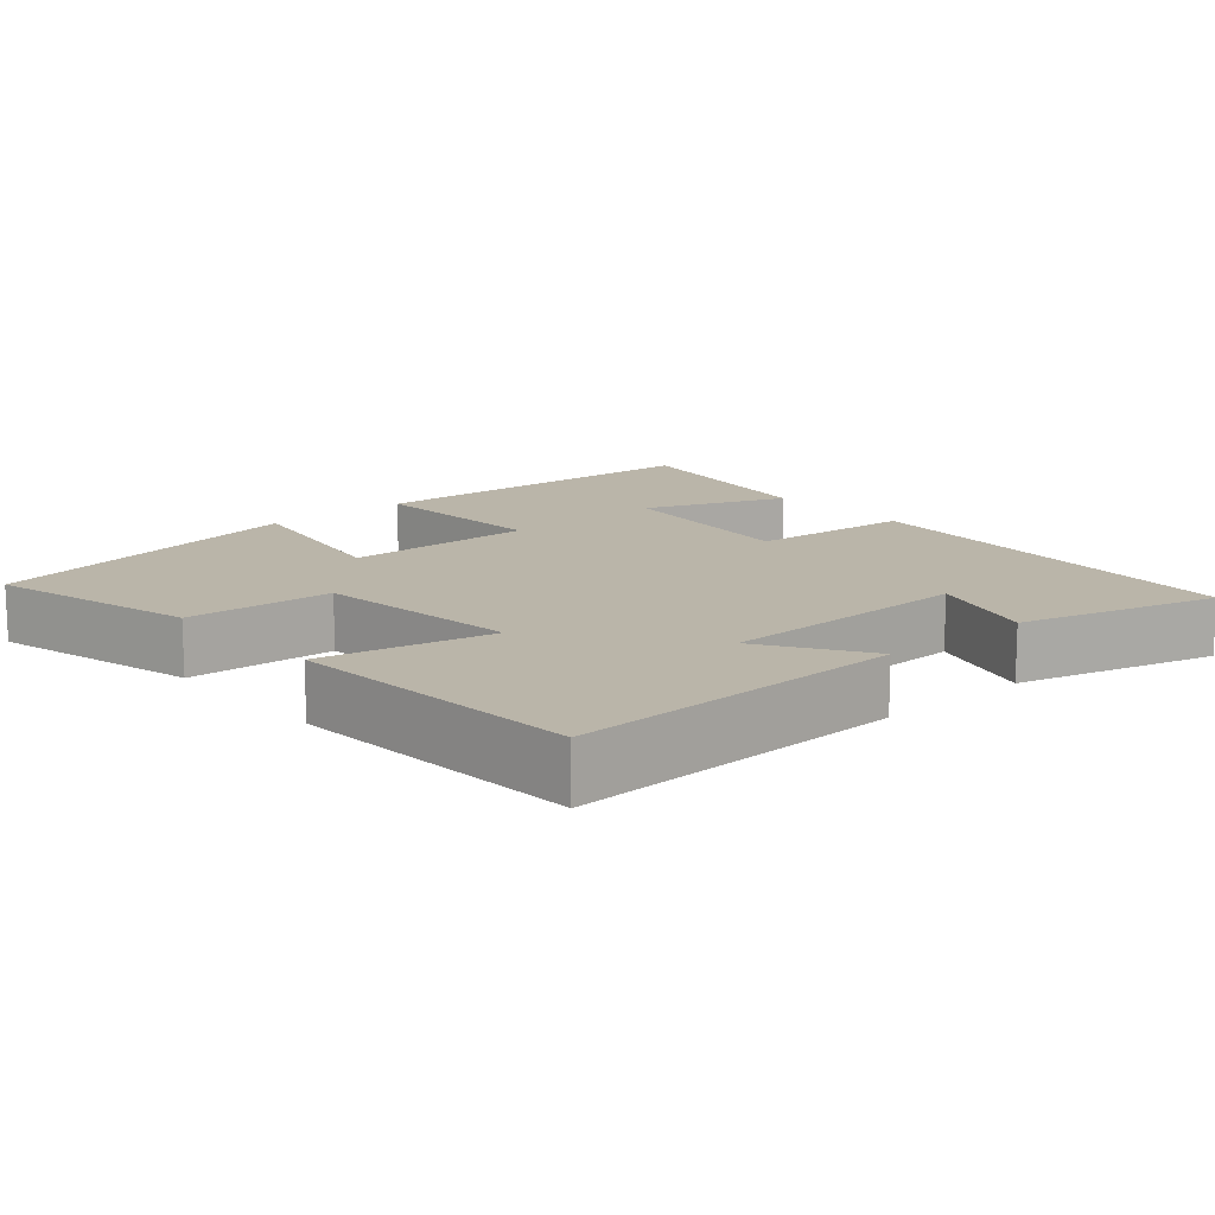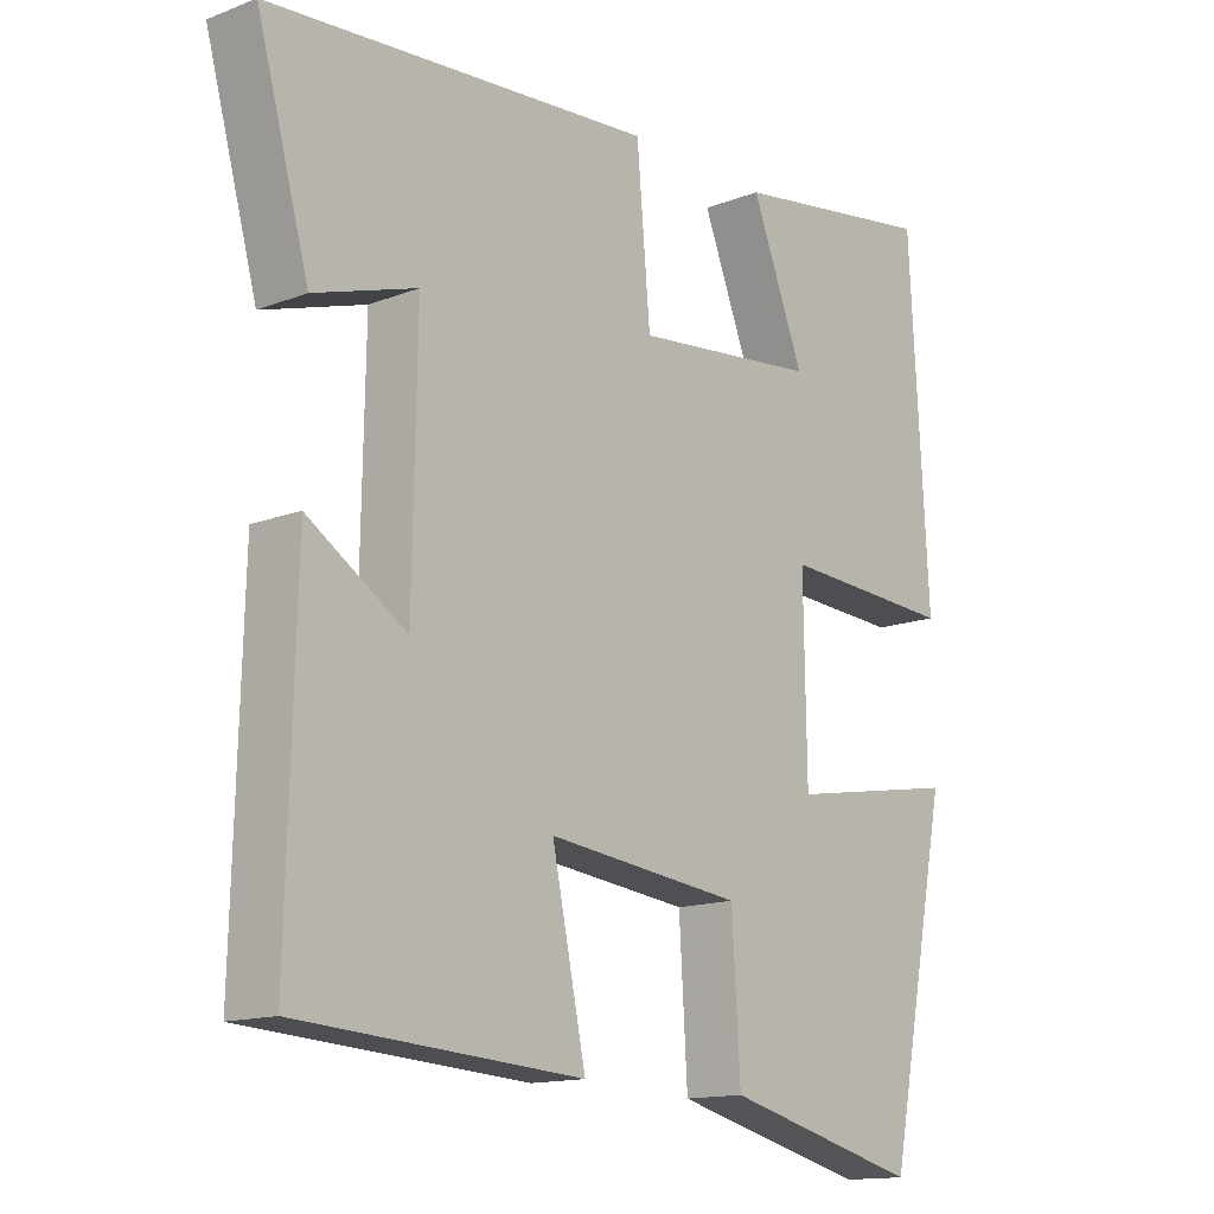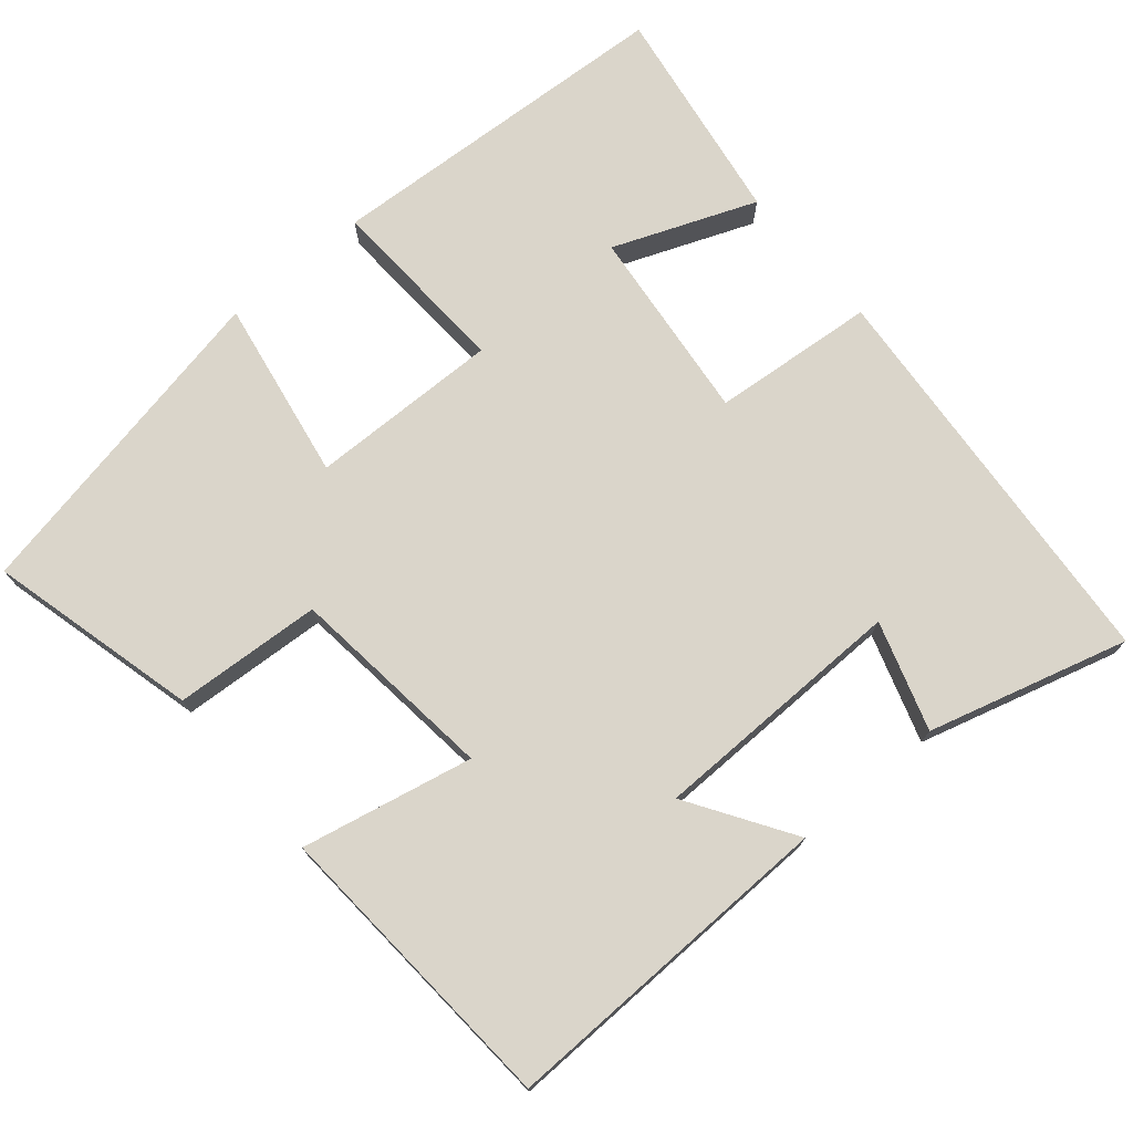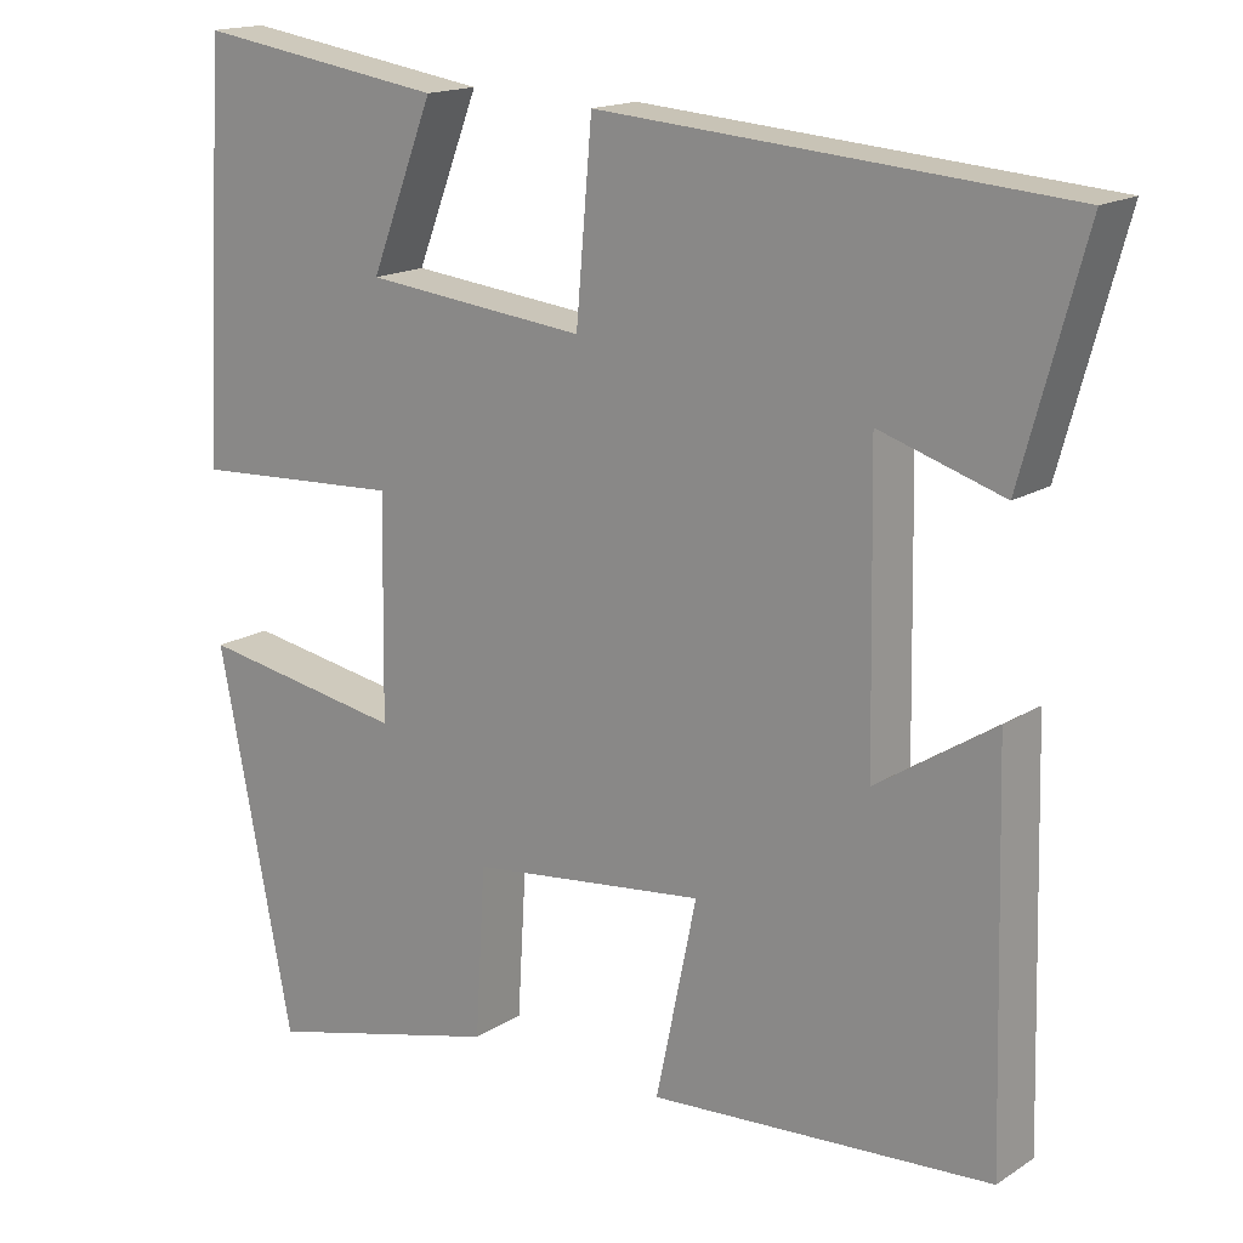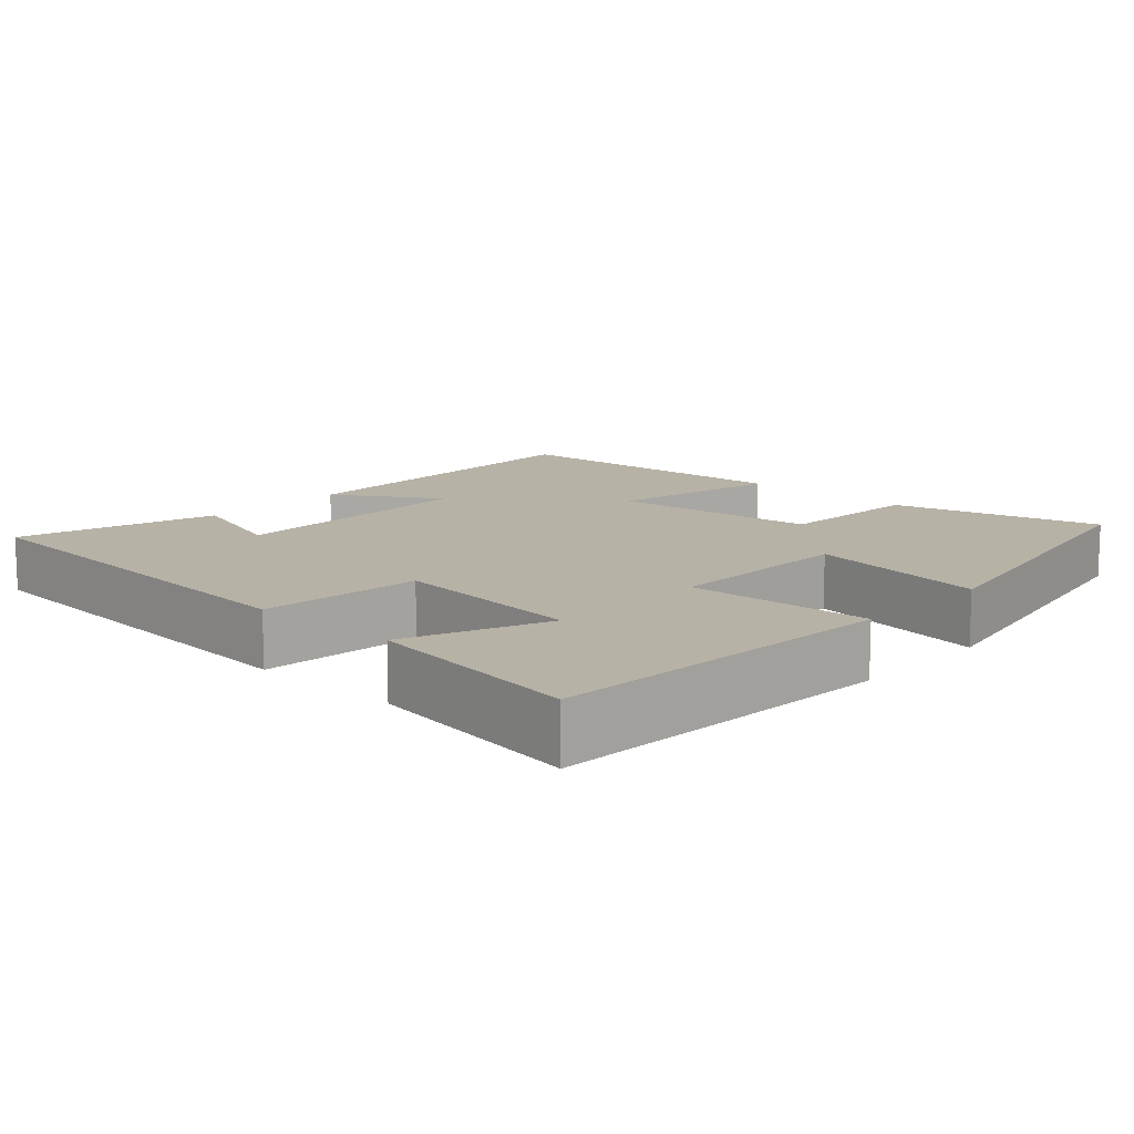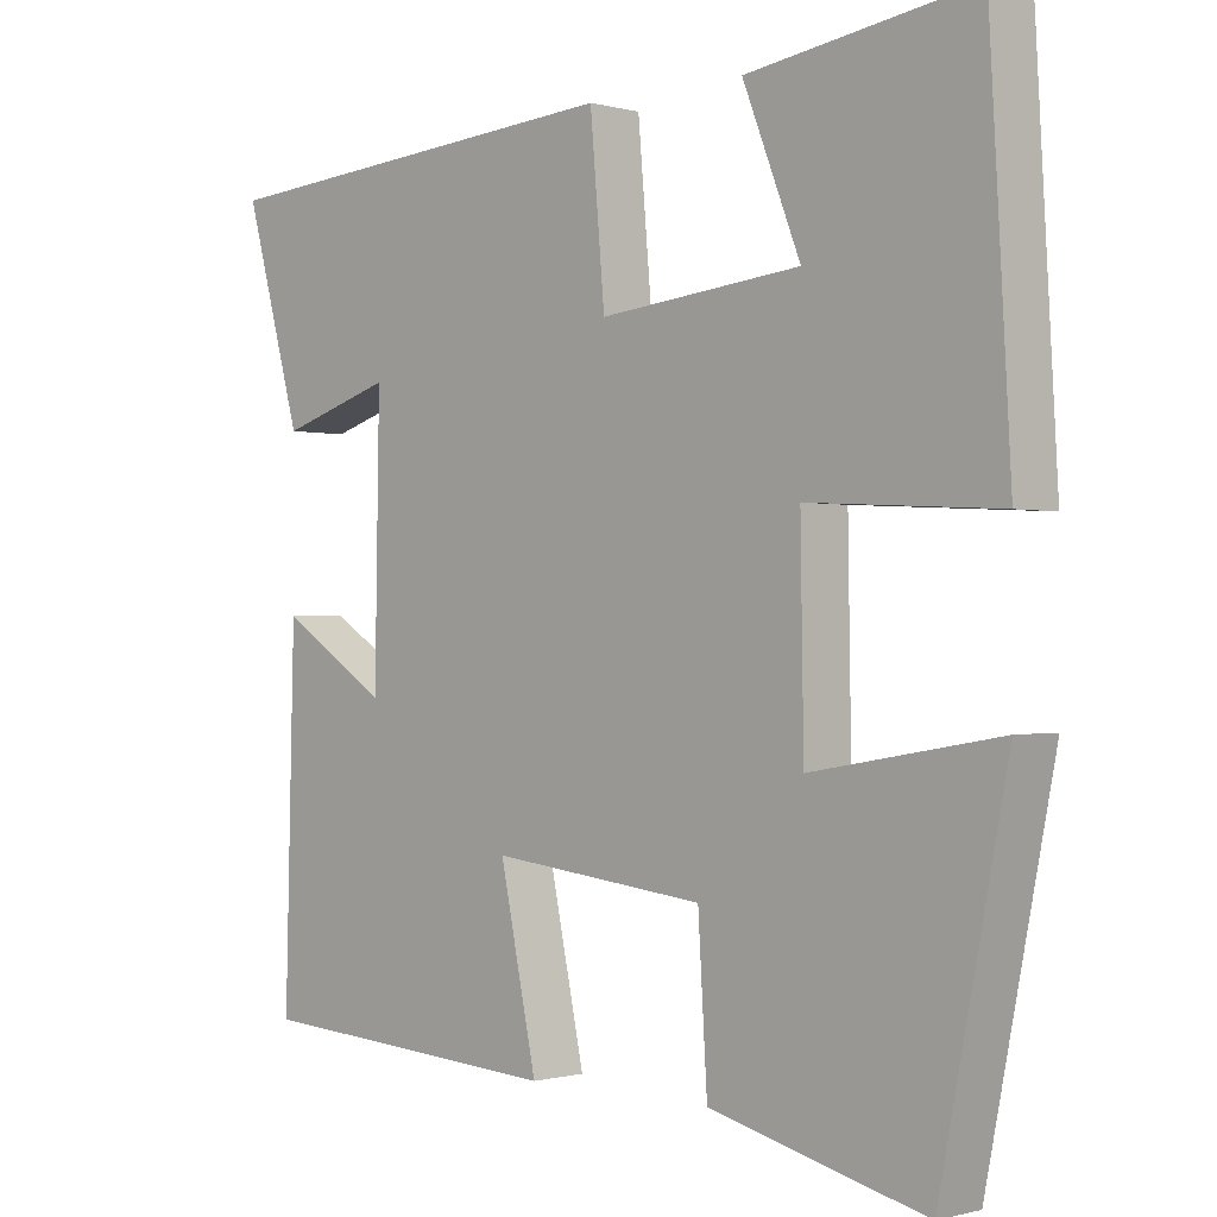
<metadata>
{"format":"obj","ext":"obj","renderer":"f3d","projection":"perspective","resolution":1024,"background":"white","views":[{"elev":13.7,"azim":-131.1,"up":"+Y"},{"elev":-14.2,"azim":-49.4,"up":"+Z"},{"elev":74.3,"azim":-130.1,"up":"+Y"},{"elev":16.4,"azim":-142.1,"up":"+Z"},{"elev":12.4,"azim":42.9,"up":"+Y"},{"elev":-0.6,"azim":44.5,"up":"+Z"}]}
</metadata>
<code>
v 0.473 0.07 0.545
v 0.5 0.07 0.071
v 0.252 0.07 0.085
v 0.256 0.07 -0.171
v 0.5 0.07 -0.129
v 0.412 0.07 -0.571
v 0.132 0.07 -0.5
v 0.12 0.07 -0.302
v -0.158 0.07 -0.27
v -0.11 0.07 -0.5
v -0.512 0.07 -0.473
v -0.5 0.07 -0.018
v -0.36 0.07 -0.108
v -0.354 0.07 0.236
v -0.5 0.07 0.19
v -0.574 0.07 0.458
v -0.028 0.07 0.5
v -0.009 0.07 0.281
v 0.253 0.07 0.309
v 0.178 0.07 0.5
v 0.473 0 0.545
v 0.5 0 0.071
v 0.252 0 0.085
v 0.256 0 -0.171
v 0.5 0 -0.129
v 0.412 0 -0.571
v 0.132 0 -0.5
v 0.12 0 -0.302
v -0.158 0 -0.27
v -0.11 0 -0.5
v -0.512 0 -0.473
v -0.5 0 -0.018
v -0.36 0 -0.108
v -0.354 0 0.236
v -0.5 0 0.19
v -0.574 0 0.458
v -0.028 0 0.5
v -0.009 0 0.281
v 0.253 0 0.309
v 0.178 0 0.5
f 19 20 1 2
f 18 19 2 3
f 16 17 18
f 16 18 3 4
f 14 15 16
f 14 16 4
f 13 14 4
f 11 12 13
f 10 11 13
f 9 10 13
f 8 9 13 4
f 6 7 8
f 5 6 8
f 4 5 8
f 22 21 40 39
f 23 22 39 38
f 38 37 36
f 24 23 38 36
f 36 35 34
f 24 36 34
f 24 34 33
f 33 32 31
f 33 31 30
f 33 30 29
f 24 33 29 28
f 28 27 26
f 28 26 25
f 28 25 24
f 1 21 22 2
f 2 22 23 3
f 3 23 24 4
f 4 24 25 5
f 5 25 26 6
f 6 26 27 7
f 7 27 28 8
f 8 28 29 9
f 9 29 30 10
f 10 30 31 11
f 11 31 32 12
f 12 32 33 13
f 13 33 34 14
f 14 34 35 15
f 15 35 36 16
f 16 36 37 17
f 17 37 38 18
f 18 38 39 19
f 19 39 40 20
f 20 40 21 1

</code>
